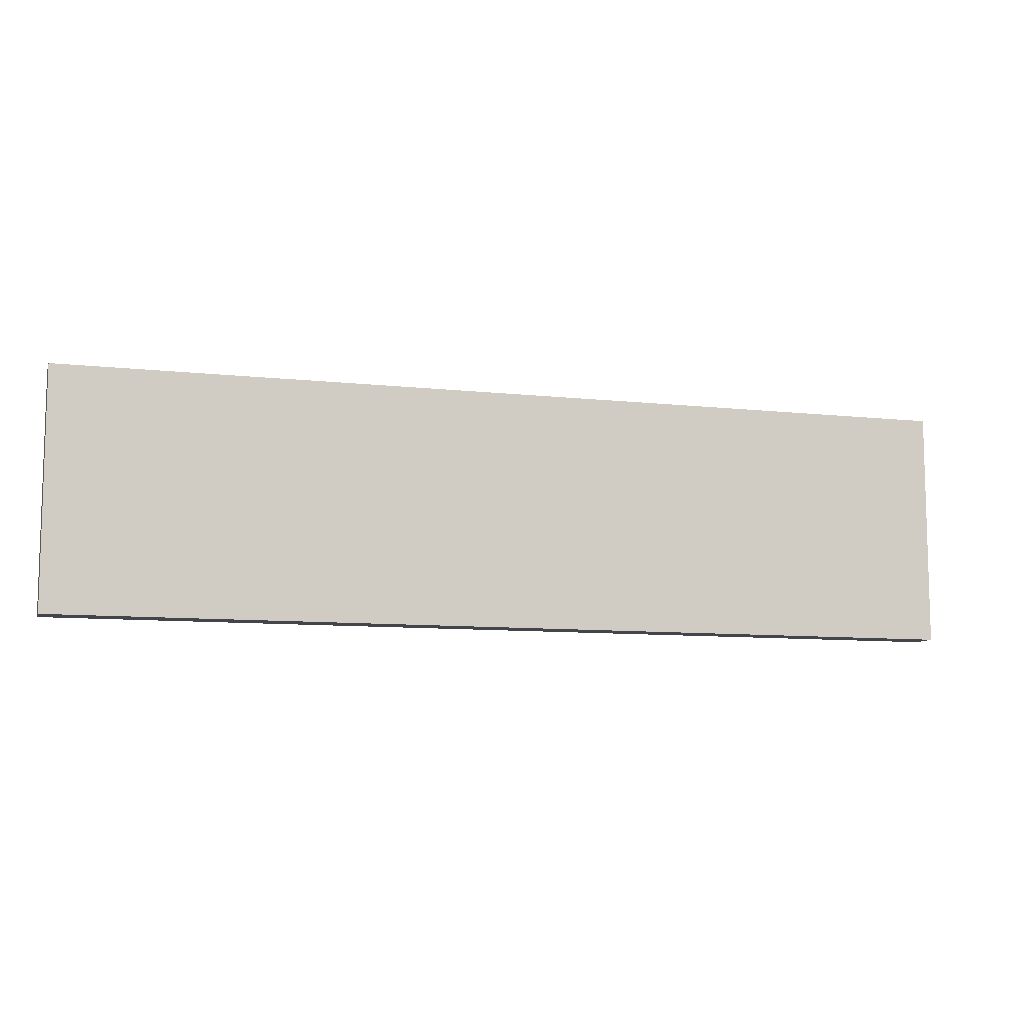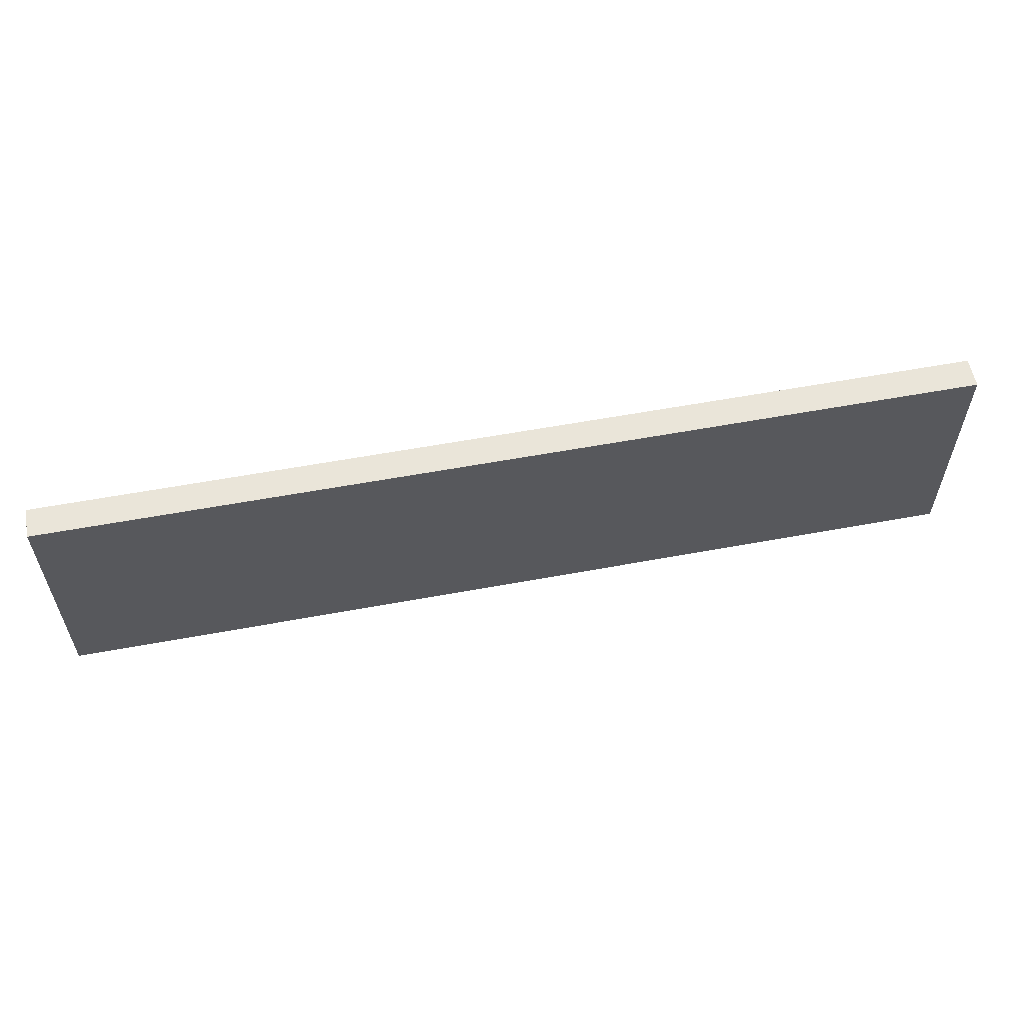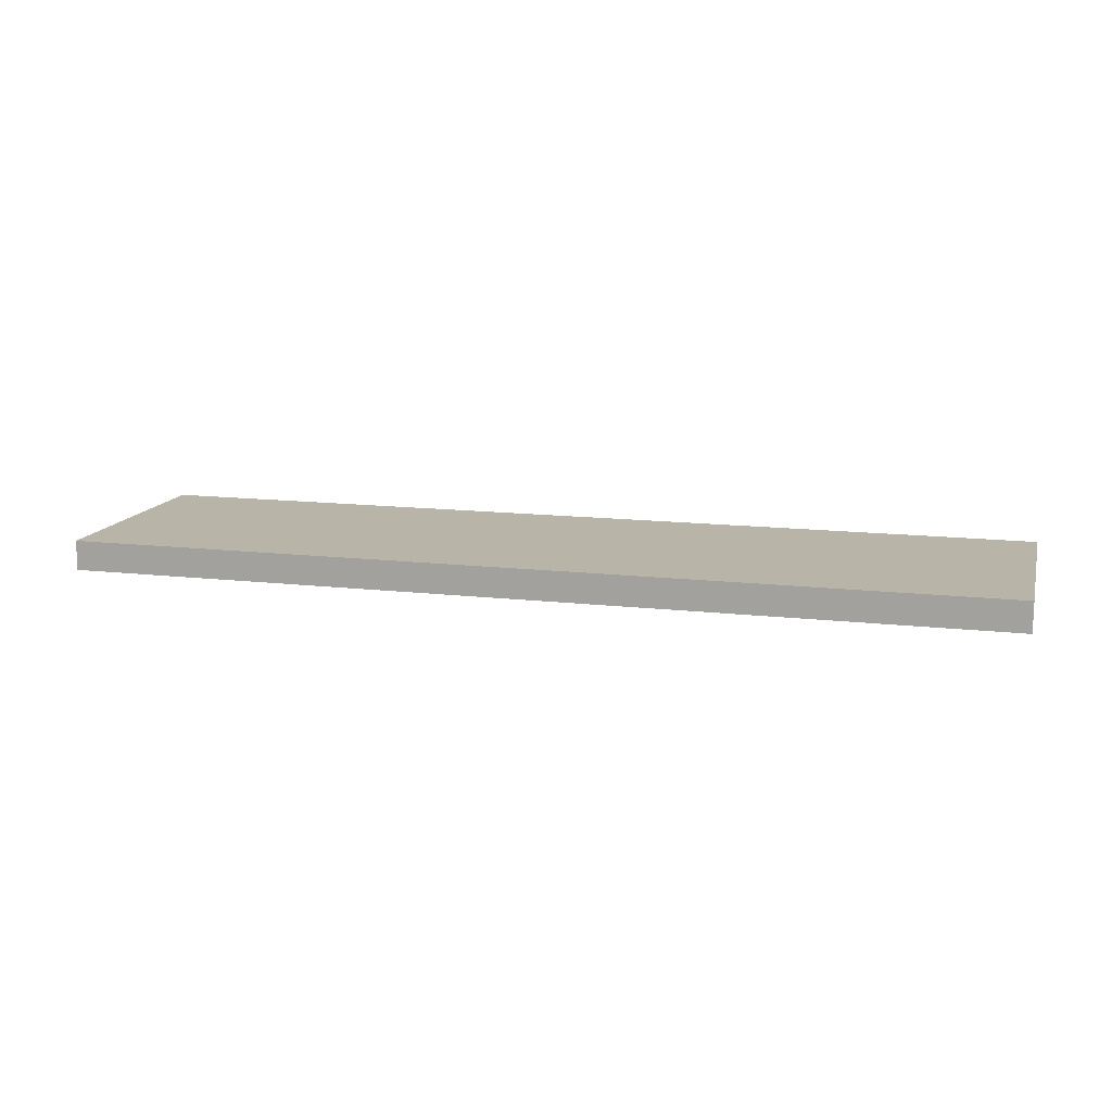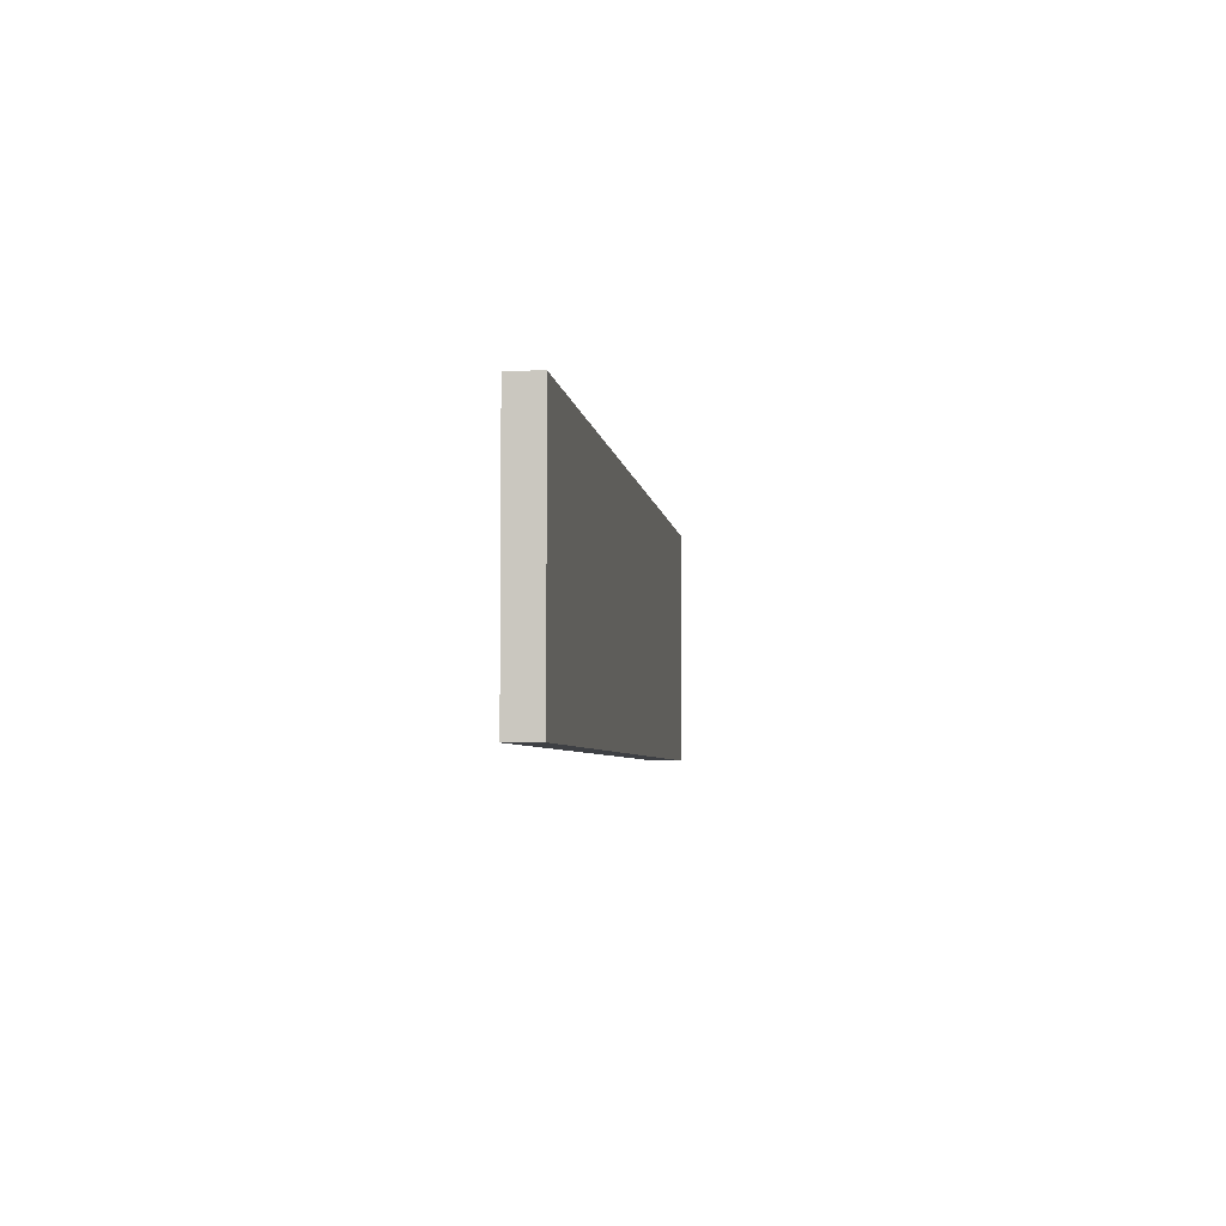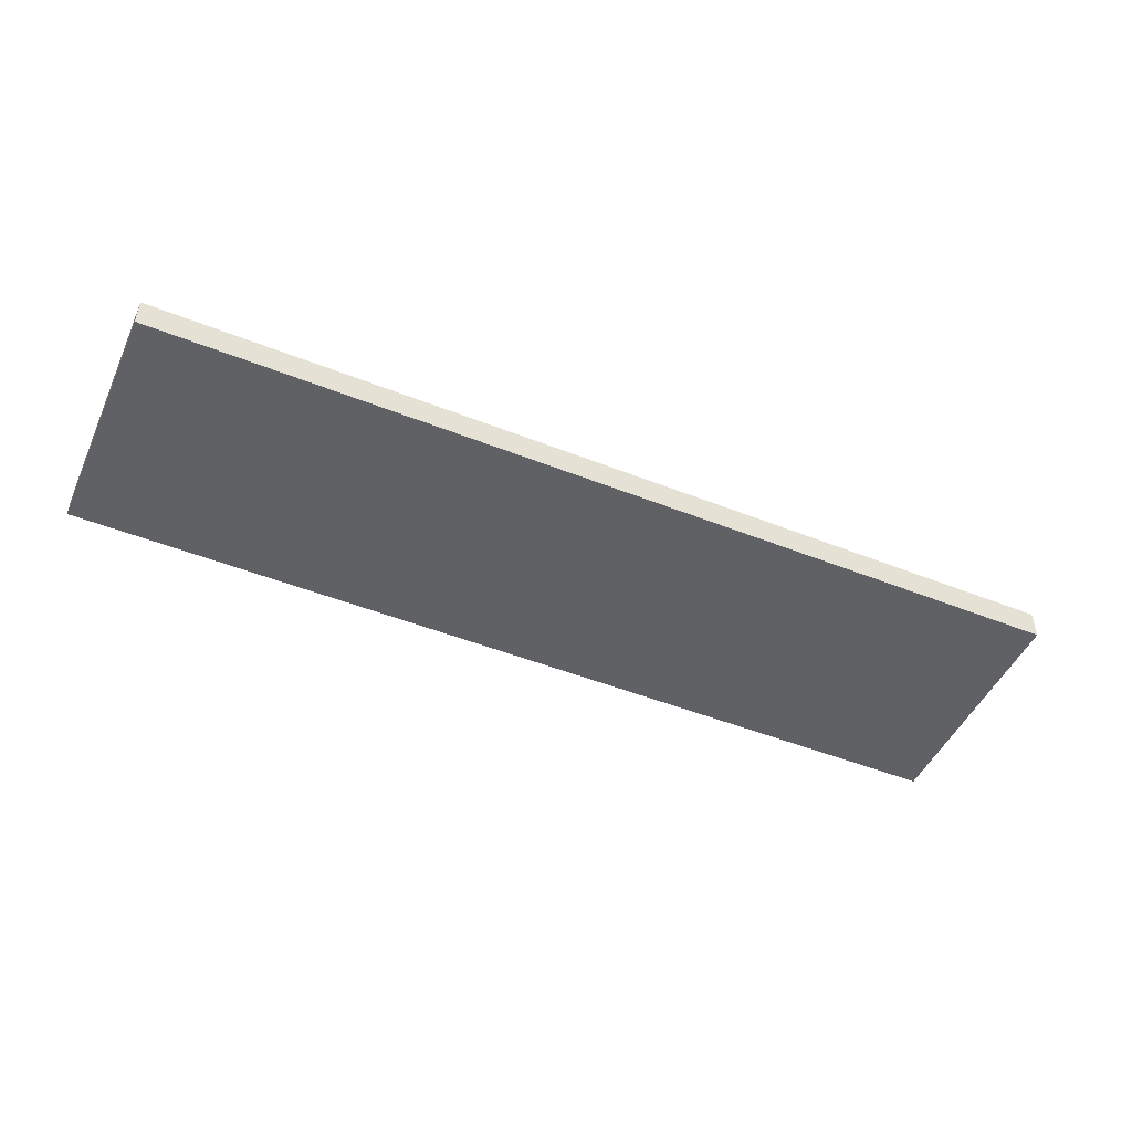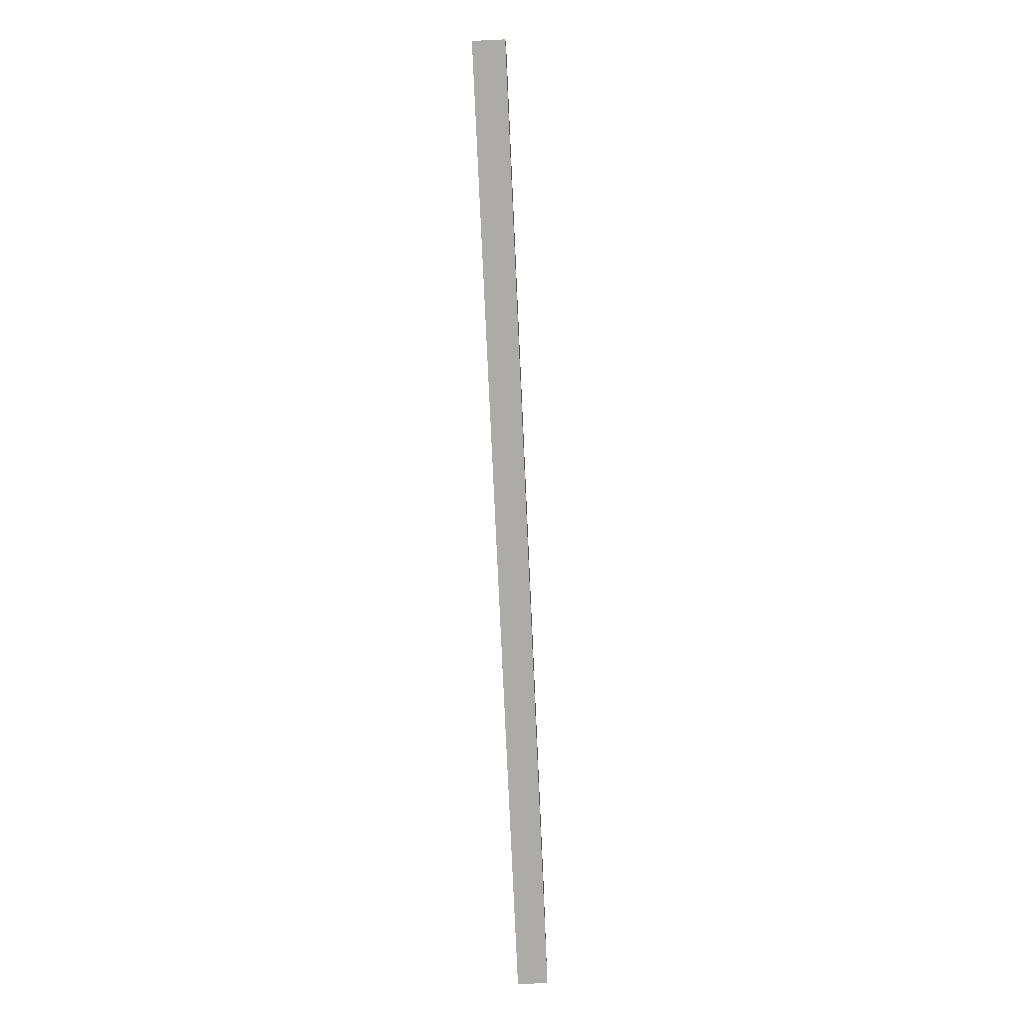
<metadata>
{"format":"obj","ext":"obj","renderer":"f3d","projection":"perspective","resolution":1024,"background":"white","views":[{"elev":-9.3,"azim":163.6,"up":"+Z"},{"elev":57.9,"azim":169.1,"up":"+Z"},{"elev":13.3,"azim":-165.2,"up":"+Y"},{"elev":-4.6,"azim":97.1,"up":"+Z"},{"elev":-48.3,"azim":156.0,"up":"+Y"},{"elev":-76.5,"azim":92.6,"up":"+Z"}]}
</metadata>
<code>
v 1216 1016 600
v 1216 1024 536
v 1216 1016 536
v 1216 1024 600
v 1464 1024 600
v 1464 1016 536
v 1464 1024 536
v 1464 1016 600
v 1440 1016 536
v 1440 1024 536
v 1440 1024 600
v 1440 1016 600
f 1 2 3
f 1 4 2
f 5 6 7
f 5 8 6
f 9 7 6
f 9 10 7
f 2 9 3
f 2 10 9
f 11 8 5
f 11 12 8
f 1 11 4
f 1 12 11
f 10 5 7
f 10 11 5
f 4 10 2
f 4 11 10
f 8 9 6
f 8 12 9
f 9 1 3
f 9 12 1

</code>
